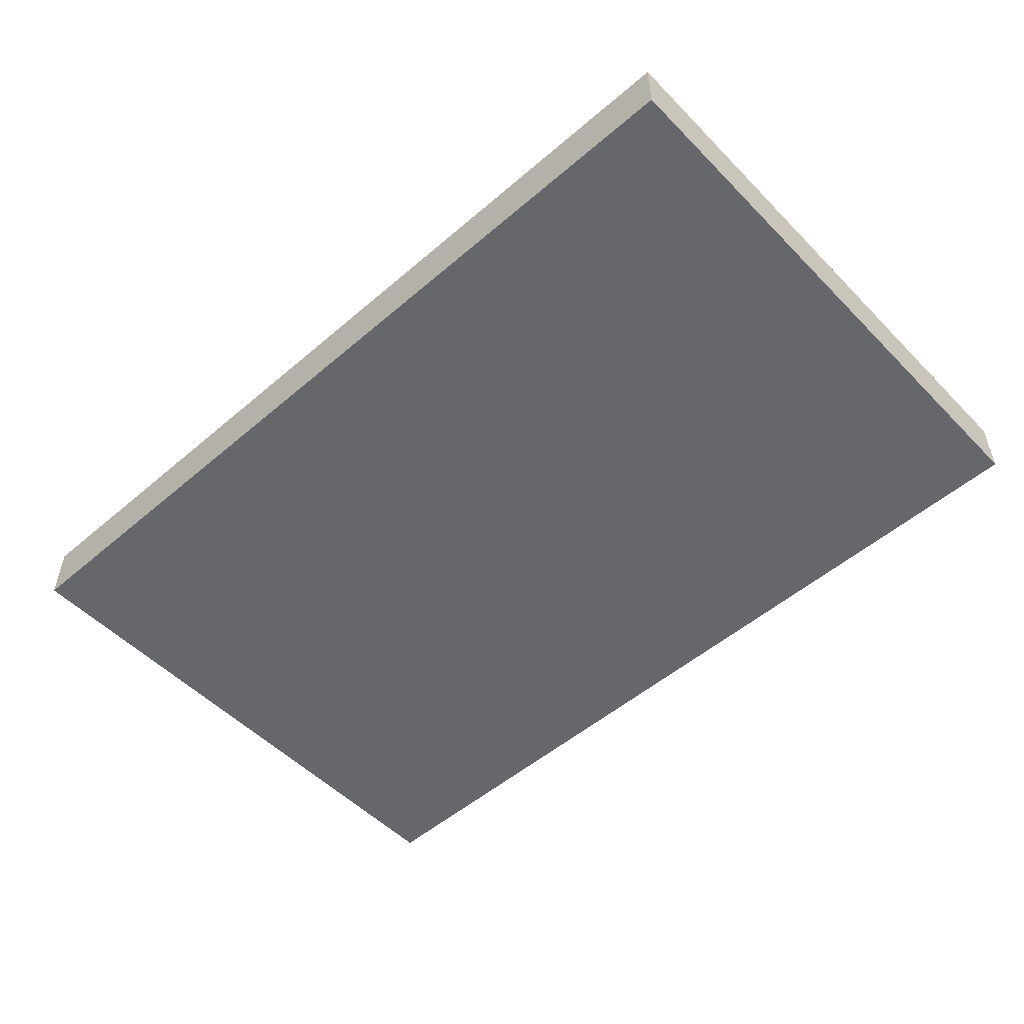
<metadata>
{"format":"obj","ext":"obj","renderer":"f3d","projection":"perspective","resolution":1024,"background":"white","views":[{"elev":-52.2,"azim":42.7,"up":"+Z"}]}
</metadata>
<code>
v -3.36 -3.281 0.9
v -1.015 2.681 0.9
v 3.39 -0.8594 0.9
v -0.3371 1.989 0.9
v -0.8963 -2.882 0
v 4.854 1.19 0.9
v -1.63 -1.658 0.9
v -1.772 -2.192 0
v -6.5 -3.31 0
v 5.88 1.468 0.9
v 4.669 0.07146 0.9
v 5.084 3.414 0.9
v -0.08153 -3.305 0
v 0.6084 -1.539 0.9
v 0.7251 -2.925 0
v 0.612 2.263 0.9
v 2.613 -3.484 0.9
v -2.717 -2.576 0
v 6.5 -3.287 0.9
v 5.191 -1.964 0
v 2.765 -3.4 0
v 5.694 -3.516 0.9
v -1.466 -0.04686 0
v -5.718 -3.554 0
v 2.317 -2.71 0
v 0.04923 4.22 0.9
v 4.373 -1.209 0
v -5.801 3.329 0.9
v 0.8731 -1.004 0
v 6.5 0.8547 0.9
v 3.038 1.247 0.9
v 1.762 -0.2748 0.9
v 5.698 -4.22 0
v -4.832 -3.365 0
v 2.805 1.273 0
v -1.392 -4.22 0.9
v 3.077 2.317 0
v -3.599 1.162 0
v 3.817 1.542 0
v -5.507 2.615 0
v -2.392 -0.456 0
v -5.606 2.354 0.9
v 5.658 -3.536 0
v 6.5 3.4 0.9
v -5.633 3.492 0
v -6.5 -2.893 0.9
v 6.5 2.767 0.4475
v 1.138 3.07 0
v 3.502 -0.4868 0
v -5.594 0.455 0
v -2.465 -1.389 0.9
v -4.34 2.136 0
v -4.517 -1.015 0
v 5.884 3.288 0
v 4.762 3.091 0
v -0.3571 0.22 0.9
v 0.2623 1.111 0.9
v -3.582 0.1852 0.9
v -5.219 4.22 0
v 2.405 3.212 0
v 3.361 4.22 0.9
v -4.596 -3.116 0.9
v 5.356 -0.6479 0.9
v -0.7905 3.518 0.9
v -3.055 1.05 0.9
v 5.123 -1.605 0.9
v -1.201 0.4727 0.9
v -5.671 -3.365 0.9
v 5.626 0.4432 0.9
v -5.586 -2.378 0.9
v 0.3355 -2.548 0.9
v -3.38 -0.7256 0
v -5.646 -4.22 0.4517
v -4.633 -2.287 0
v 3.545 3.253 0
v -0.05141 -2.355 0
v 4.702 -4.22 0
v -1.553 1.029 0
v 5.742 -2.646 0
v -2.689 -3.506 0
v -0.8307 -1.759 0
v -2.974 -0.6849 0.9
v 0.1136 1.471 0
v -6.5 -2.26 0
v -6.5 1.629 0.9
v -2.727 0.1513 0.9
v 2.385 0.4702 0.9
v 1.95 3.345 0.9
v 3.188 0.1318 0.9
v -2.082 -4.22 0
v 1.74 -1.313 0.9
v -3.028 2.182 0
v 4.444 3.043 0.9
v -6.5 3.117 0
v 3.988 2.023 0.9
v 5.894 3.338 0.9
v 2.743 2.464 0.9
v 5.235 2.417 0.9
v 2.111 1.471 0.9
v -4.865 -0.03157 0
v 3.653 0.5187 0
v 0.9121 3.249 0.9
v -6.5 1.021 0
v -1.792 -3.574 0.9
v 5.368 4.22 0
v 5.592 1.151 0
v 3.99 2.419 0
v 0.6053 -0.03278 0.9
v 0.05735 3.409 0
v 5.665 2.236 0
v 2.627 0.2161 0
v -3.353 2.221 0.9
v -4.696 3.311 0
v 1.627 -1.351 0
v 6.5 -1.82 0
v -5.581 -0.5949 0
v 5.545 0.08631 0
v -2.334 3.171 0
v 0.04676 0.04675 0.7954
v 2.035 2.113 0
v 5.438 4.22 0.9
v 0.024 0.024 0.7839
v 3.897 -0.2103 0.9
v -4.008 0.1085 0
v -1.784 3.31 0.9
v 0.06821 0.1181 0.8675
v 2.43 -1.857 0
v -2.372 1.797 0.9
v 0.05935 0.1028 0.8383
v 0.9799 1.796 0
v -0.5446 -0.2011 0.9
v 0.01712 0.06387 0.7954
v -3.942 3.232 0.9
v 4.05 4.22 0
v 0.008783 0.03278 0.7839
v -5.195 -4.22 0.9
v 5.232 -4.22 0.9
v -5.288e-06 0.1364 0.8675
v -5.611 -1.256 0.9
v 2.473e-05 0.1187 0.8383
v -6.5 -0.6591 0.9
v 3.073e-05 0.09487 0.8138
v 0.02399 -0.02399 0.7839
v 0.1181 -0.06819 0.8675
v 0.03531 0.1317 0.8675
v 4.157 -2.221 0
v 0.1028 -0.05936 0.8383
v 0.03072 0.1147 0.8383
v -4.29 -4.22 0
v 0.08215 -0.04745 0.8138
v 0.02454 0.09164 0.8138
v 3.599 -3.178 0.9
v 0.05725 -0.03308 0.7954
v 6.5 -0.6396 0
v 0.02938 -0.01697 0.7839
v 4.489 -2.286 0.9
v -0.02939 -0.01697 0.7839
v 0.1317 -0.03529 0.8675
v 0.1147 -0.03074 0.8383
v 0.09164 -0.02453 0.8138
v -1.625 -1.102 0
v 0.06387 -0.01711 0.7954
v -0.1381 -0.6678 0.9
v 0.03279 -0.008767 0.7839
v 2.802 3.49 0.9
v 0.1364 1.966e-05 0.8675
v 2.192 -4.22 0
v 0.1187 3.866e-06 0.8383
v -4.872 -4.22 0.4503
v 0.09487 1.205e-05 0.8138
v -0.2591 -4.22 0.9
v -4.031 -4.22 0.9
v 0.06612 -1.711e-05 0.7954
v -1.711 4.22 0
v -6.5 0.4846 0.9
v 1.181 1.445 0.9
v 0.03395 4.778e-22 0.7839
v -5.927 4.22 0.45
v 1.574 -2.356 0
v 0.071 2.441 0
v 0.06707 0.06709 0.8138
v 2.755 -2.569 0.9
v 0.08394 0.08392 0.8383
v 6.5 3.24 0
v -6.5 -1.18 0
v 1.282 -2.334 0.9
v 0.09642 0.09643 0.8675
v -3.242 -4.22 0
v -0.5065 0.9325 0.9
v 0.02939 0.01698 0.7839
v 2.509 -0.8391 0
v 0.05727 0.03305 0.7954
v 0.3408 -0.3213 0
v 0.6214 4.22 0
v 0.08216 0.04743 0.8138
v 0.7433 -4.22 0
v -3.538 3.207 0
v 6.5 1.669 0.9
v 2.91 4.22 0
v 0.1028 0.05937 0.8383
v 6.5 2.175 0.4495
v 0.1181 0.06819 0.8675
v 3.856 -3.264 0
v 0.03279 0.008785 0.7839
v 1.933 -3.021 0.9
v 0.06387 0.0171 0.7954
v -3.98 -0.7733 0.9
v -1.71e-05 0.06612 0.7954
v -6.5 4.22 0
v 0.04745 -0.08215 0.8138
v -1.844 -0.4607 0.9
v 0.09164 0.02456 0.8138
v 0.1147 0.0307 0.8383
v 0.01697 0.02939 0.7839
v -0.881 -3.479 0.9
v 3.364 -1.523 0
v -4.079 1.153 0.9
v 0.7112 0.7164 0
v -0.09486 2.987 0.9
v 0.1317 0.03529 0.8675
v 0.04676 -0.04675 0.7954
v 5.442 -0.9621 0
v 0.03307 0.05726 0.7954
v 1.777 4.22 0
v -4.975 3.253 0.9
v 0.06708 -0.06709 0.8138
v 4.527 -0.2079 0
v 0.04742 0.08216 0.8138
v 6.5 -0.3231 0.9
v -2.881 4.22 0
v 0.08392 -0.08395 0.8383
v 6.5 4.22 0.9
v 0.09642 -0.09644 0.8675
v 6.5 4.22 0
v 0.017 -0.02937 0.7839
v -6.5 4.22 0.9
v 0.03308 -0.05725 0.7954
v -6.5 -4.22 0.9
v 0.05935 -0.1028 0.8383
v 6.5 -2.216 0.9
v -0.008785 -0.03279 0.7839
v -2.355e-05 -0.09487 0.8138
v -1.02 3.063 0
v -0.0171 -0.06387 0.7954
v 1.06e-05 -0.06612 0.7954
v -5.31 -4.22 0
v -0.02458 -0.09163 0.8138
v 8.306e-23 -0.03394 0.7839
v -2.203 0.4194 0
v -0.03072 -0.1147 0.8383
v 0.008781 -0.03277 0.7839
v -2.551 1.206 0
v -0.03528 -0.1317 0.8675
v 0.01713 -0.06386 0.7954
v -0.01698 -0.02939 0.7839
v 0.02457 -0.09163 0.8138
v -0.03307 -0.05726 0.7954
v 0.03071 -0.1147 0.8383
v -0.04743 -0.08216 0.8138
v 0.0353 -0.1317 0.8675
v -0.05935 -0.1028 0.8383
v -0.03394 5.121e-05 0.7839
v 6.5 -4.22 0.9
v 0.06818 -0.1181 0.8675
v 6.5 -1.284 0.9
v -0.06816 -0.1181 0.8675
v -0.06613 -5.387e-06 0.7954
v 6.5 -4.22 0
v 5.731e-06 -0.1364 0.8675
v 2.094 -2.144 0.9
v 6.5 2.529 0
v -0.03307 0.05725 0.7954
v -0.024 -0.024 0.7839
v -0.09487 1.862e-11 0.8138
v -6.5 -4.22 0
v -1.892e-05 -0.1187 0.8383
v 1.781 0.9903 0
v -0.04674 -0.04676 0.7954
v -0.1187 5.5e-06 0.8383
v 4.884 -2.975 0
v -5.144e-05 0.03395 0.7839
v 6.5 2.462 0.9
v -0.09644 -0.09642 0.8675
v -0.1364 3.083e-06 0.8675
v -4.503 4.22 0.9
v -0.05725 -0.03307 0.7954
v 3.057e-63 -7.38e-63 0.78
v -0.08216 -0.04743 0.8138
v -0.03806 -0.142 0.9
v -2.597 -1.468 0
v -0.04744 0.08215 0.8138
v -0.5261 4.22 0
v -0.1181 -0.06817 0.8675
v -0.1039 -0.1039 0.9
v -2.357 -3.235 0.9
v -0.03277 -0.008782 0.7839
v -0.1273 -0.07347 0.9
v 1.028 -3.294 0.9
v -0.06386 -0.01713 0.7954
v -0.142 -0.03803 0.9
v -0.09163 -0.02457 0.8138
v -0.147 1.403e-05 0.9
v -0.1147 -0.03072 0.8383
v -0.142 0.03804 0.9
v -0.1317 -0.0353 0.8675
v -0.1273 0.0735 0.9
v 3.148 -2.496 0
v -6.5 2.109 0
v -2.443 2.632 0.9
v -0.4742 0.5745 0
v 6.5 1.576 0
v 6.5 -2.954 0
v -5.567 -0.1526 0.9
v -4.043 4.22 0
v 5.92 -1.436 0.9
v 3.429 -4.22 0
v -5.487 4.22 0.9
v -4.648 0.8974 0
v -0.05727 0.03304 0.7954
v 0.1039 0.1039 0.9
v -0.08216 0.04743 0.8138
v 0.1273 0.07347 0.9
v 1.495 -0.2275 0
v -4.517 -1.788 0.9
v -1.18 4.22 0.9
v -0.03279 0.008783 0.7839
v -0.1039 0.1039 0.9
v -6.5 3.568 0.45
v -0.06387 0.01709 0.7954
v -0.07348 0.1273 0.9
v -6.5 -0.07894 0
v -0.09164 0.02457 0.8138
v -0.03802 0.142 0.9
v 4.647 0.8303 0
v -0.1147 0.03073 0.8383
v 1.311e-05 0.147 0.9
v 6.5 0.4508 0
v -0.1317 0.03528 0.8675
v 0.03801 0.142 0.9
v -6.5 2.904 0.9
v -0.9289 -0.9855 0.9
v -0.0671 -0.06707 0.8138
v -0.477 -2.814 0.9
v -5.515 1.539 0
v -0.08395 -0.08392 0.8383
v -2.101 0.7779 0.9
v -4.57 0.1237 0.9
v -2.876 3.306 0.9
v 2.343 4.22 0.9
v -0.05934 0.1028 0.8383
v 4.746 1.878 0
v -1.804 2.415 0.9
v 1.741 -4.22 0.9
v -0.06818 0.1181 0.8675
v -2.608 -4.22 0.9
v 1.476 0.633 0.9
v -3.361 -1.59 0.9
v 4.773 -3.326 0.9
v -0.008748 0.0328 0.7839
v 1.585 2.373 0.9
v -0.01712 0.06386 0.7954
v 3.613 3.243 0.9
v -0.02453 0.09164 0.8138
v 2.681 -1.569 0.9
v -0.1028 -0.05935 0.8383
v -0.07349 -0.1273 0.9
v 0.5343 0.5042 0.9
v -0.1028 0.05935 0.8383
v 0.142 0.03801 0.9
v 3.939 0.7422 0.9
v 0.7958 -1.887 0
v -3.022 0.2857 0
v -0.1181 0.06817 0.8675
v 0.147 2.019e-11 0.9
v -4.849 -0.7693 0.9
v -0.024 0.024 0.7839
v 0.142 -0.03806 0.9
v -4.551 2.221 0.9
v 2.524 -0.5689 0.9
v -0.04674 0.04677 0.7954
v 0.1273 -0.07348 0.9
v -0.8259 -4.22 0
v -1.334 1.581 0.9
v -5.339 1.116 0.9
v 4.48 4.22 0.9
v -0.0294 0.01698 0.7839
v 0.07351 0.1273 0.9
v -0.6713 -0.664 0
v -1.882 2.08 0
v 1.72 -3.305 0
v 4.119 -4.22 0.9
v -3.665 -2.438 0.9
v -3.427 4.22 0.9
v 2.286e-05 -0.147 0.9
v -0.017 0.02937 0.7839
v -5.551 -1.67 0
v 0.07605 -1.332 0
v -0.06708 0.06708 0.8138
v 0.1039 -0.1039 0.9
v 2.949 -4.22 0.9
v 1.035 -0.7836 0.9
v -0.5268 -1.842 0.9
v 0.07347 -0.1273 0.9
v -0.08392 0.08395 0.8383
v 0.07504 -3.429 0.9
v 0.2726 -0.4019 0.9
v -1.45 -2.717 0.9
v -3.586 -1.883 0
v 3.547 -1.927 0.9
v 0.03804 -0.142 0.9
v -0.09643 0.09643 0.8675
v 4.353 -1.066 0.9
v -3.713 -3.151 0
v -6.5 -1.771 0.9
v -5.622 -2.741 0
v 0.6658 -4.22 0.9
v -0.7906 1.776 0
v -0.0307 0.1147 0.8383
v 5.571 -2.525 0.9
v -0.0353 0.1317 0.8675
v -1.831 -3.266 0
v -2.613 -2.33 0.9
v -2.31 4.22 0.9
v 1.276 4.22 0.9
f 357 392 422
f 172 1 62
f 1 355 295
f 295 355 104
f 402 341 7
f 86 211 346
f 171 416 405
f 171 196 416
f 383 4 2
f 412 3 409
f 375 207 347
f 90 421 382
f 86 58 82
f 51 7 211
f 46 9 238
f 11 63 69
f 370 11 6
f 96 12 98
f 76 5 81
f 371 15 76
f 57 176 16
f 108 356 367
f 371 179 15
f 13 15 196
f 180 109 48
f 4 383 189
f 64 2 219
f 74 408 413
f 280 79 43
f 19 22 263
f 184 54 234
f 12 385 93
f 47 184 44
f 21 390 25
f 263 22 137
f 22 19 419
f 23 78 310
f 114 127 179
f 29 114 371
f 396 116 53
f 185 116 396
f 390 15 179
f 167 390 21
f 179 127 25
f 424 26 102
f 134 75 199
f 25 307 21
f 75 134 55
f 280 146 20
f 236 28 317
f 340 28 236
f 179 371 114
f 133 285 225
f 178 317 59
f 265 229 315
f 63 315 229
f 99 356 87
f 123 370 89
f 97 31 95
f 123 89 3
f 290 8 18
f 406 394 163
f 396 74 415
f 41 372 249
f 74 34 415
f 172 136 169
f 355 90 36
f 107 37 75
f 372 38 252
f 372 124 38
f 37 35 120
f 161 41 23
f 28 42 225
f 85 42 340
f 268 43 312
f 79 312 43
f 61 199 349
f 224 194 424
f 216 191 49
f 127 216 307
f 308 94 40
f 191 111 49
f 222 20 27
f 115 240 312
f 125 309 352
f 414 46 70
f 185 84 414
f 271 47 201
f 60 48 224
f 124 72 53
f 323 191 114
f 191 216 127
f 222 227 117
f 364 3 379
f 222 27 227
f 50 318 100
f 341 211 7
f 113 52 40
f 124 53 100
f 351 107 55
f 64 219 26
f 16 219 4
f 356 99 176
f 94 209 45
f 60 120 48
f 312 19 268
f 12 96 121
f 121 232 105
f 385 134 61
f 334 101 39
f 136 62 68
f 392 62 1
f 14 71 186
f 66 63 412
f 348 112 309
f 105 54 55
f 165 349 88
f 400 152 17
f 412 156 66
f 65 128 112
f 68 70 46
f 238 68 46
f 69 30 10
f 10 6 69
f 6 10 98
f 409 364 182
f 93 95 98
f 182 270 205
f 194 48 109
f 83 417 180
f 29 371 397
f 70 68 62
f 171 215 36
f 401 406 14
f 393 348 423
f 7 407 402
f 43 77 280
f 59 113 45
f 357 51 82
f 86 82 211
f 318 38 124
f 124 100 318
f 413 18 80
f 238 73 136
f 18 413 408
f 333 336 56
f 217 378 384
f 378 225 42
f 83 310 417
f 174 243 118
f 80 188 413
f 34 413 149
f 81 5 8
f 419 358 22
f 167 353 196
f 179 25 390
f 306 56 304
f 243 180 417
f 13 382 5
f 382 36 90
f 8 421 18
f 408 290 18
f 232 44 234
f 263 268 19
f 102 88 424
f 349 165 61
f 353 400 17
f 270 182 364
f 409 156 412
f 362 93 385
f 31 370 95
f 400 391 152
f 318 52 38
f 308 340 94
f 11 370 123
f 121 96 232
f 322 108 320
f 362 165 97
f 198 282 10
f 88 97 165
f 131 56 67
f 318 50 344
f 290 408 72
f 219 102 26
f 36 104 355
f 295 422 1
f 60 75 37
f 157 286 273
f 81 8 161
f 125 423 348
f 244 241 257
f 143 235 221
f 76 397 371
f 360 102 16
f 188 172 149
f 139 324 375
f 206 192 204
f 214 122 223
f 321 398 368
f 223 132 214
f 78 23 249
f 135 214 132
f 132 208 135
f 246 275 24
f 80 18 421
f 162 173 164
f 384 347 217
f 352 128 383
f 329 326 319
f 299 267 301
f 26 424 194
f 212 206 170
f 381 144 399
f 379 89 87
f 5 382 421
f 177 164 173
f 288 342 286
f 199 224 349
f 257 278 259
f 251 287 248
f 353 298 416
f 340 236 328
f 215 405 343
f 9 24 275
f 173 206 177
f 150 153 226
f 30 229 337
f 41 72 372
f 203 280 77
f 150 162 153
f 329 319 332
f 273 278 255
f 94 328 209
f 162 160 173
f 326 329 262
f 237 254 210
f 185 331 116
f 195 192 212
f 156 152 358
f 120 60 37
f 206 212 192
f 195 119 192
f 281 135 208
f 257 255 278
f 281 287 135
f 151 142 132
f 13 76 15
f 208 132 142
f 135 287 214
f 337 311 30
f 289 366 163
f 120 130 48
f 269 394 260
f 272 291 380
f 259 247 257
f 405 71 343
f 398 321 380
f 312 79 115
f 101 49 111
f 321 332 319
f 174 118 230
f 374 108 369
f 235 251 237
f 303 365 301
f 65 346 128
f 288 301 365
f 233 399 144
f 127 114 191
f 141 414 139
f 39 37 107
f 345 261 342
f 142 363 208
f 351 39 107
f 245 254 248
f 259 261 247
f 187 202 320
f 276 242 250
f 109 180 243
f 67 383 346
f 247 250 242
f 130 83 180
f 256 242 258
f 181 119 195
f 16 4 57
f 239 231 210
f 267 329 274
f 49 101 227
f 226 210 231
f 105 234 54
f 231 147 226
f 321 368 332
f 415 84 396
f 147 159 150
f 361 272 359
f 305 284 300
f 221 237 226
f 90 188 80
f 159 168 160
f 182 205 17
f 311 271 201
f 213 200 212
f 222 115 20
f 200 183 195
f 181 195 183
f 146 203 307
f 228 181 129
f 344 40 52
f 194 224 48
f 151 228 148
f 267 262 329
f 129 148 228
f 140 142 148
f 77 316 203
f 391 358 152
f 151 148 142
f 142 140 363
f 338 373 304
f 105 55 134
f 418 363 140
f 190 287 204
f 122 190 119
f 401 14 91
f 410 260 394
f 138 140 145
f 166 158 374
f 326 287 386
f 386 376 319
f 395 287 359
f 385 61 362
f 253 266 289
f 398 380 291
f 242 256 245
f 359 287 281
f 144 147 233
f 300 131 297
f 227 27 49
f 247 242 244
f 397 193 29
f 301 288 299
f 75 55 107
f 16 176 360
f 140 138 418
f 177 287 164
f 44 282 47
f 389 78 252
f 229 30 69
f 259 342 261
f 264 260 403
f 410 403 260
f 93 362 95
f 220 213 166
f 305 303 284
f 81 388 397
f 174 292 243
f 149 246 34
f 98 10 282
f 284 279 338
f 398 291 404
f 139 70 324
f 65 217 58
f 301 274 303
f 158 144 377
f 199 60 224
f 340 42 28
f 380 319 376
f 296 287 262
f 365 303 293
f 250 247 261
f 354 420 330
f 285 133 393
f 420 138 333
f 423 125 325
f 126 387 145
f 382 13 196
f 220 166 369
f 249 23 41
f 192 119 190
f 202 220 322
f 72 124 372
f 384 313 347
f 195 212 200
f 126 187 387
f 350 404 291
f 246 24 34
f 204 287 177
f 381 377 144
f 298 405 416
f 170 173 160
f 163 294 131
f 180 48 130
f 268 263 33
f 346 211 67
f 6 95 370
f 258 260 239
f 14 406 163
f 233 264 399
f 170 206 173
f 279 303 274
f 270 91 186
f 225 378 133
f 92 38 52
f 85 384 42
f 369 322 220
f 376 287 395
f 341 163 131
f 100 53 116
f 240 115 265
f 319 380 321
f 333 330 420
f 143 287 235
f 104 215 407
f 300 297 305
f 250 253 276
f 122 287 190
f 359 281 361
f 367 320 108
f 336 333 138
f 272 361 291
f 92 252 38
f 311 110 271
f 336 339 57
f 190 204 192
f 403 399 264
f 395 359 272
f 276 258 242
f 111 323 277
f 289 163 394
f 44 96 282
f 366 289 266
f 266 283 366
f 292 26 194
f 63 11 412
f 182 17 152
f 56 336 189
f 277 120 35
f 327 411 330
f 305 293 303
f 418 350 363
f 245 244 242
f 327 306 411
f 166 168 158
f 170 160 168
f 407 7 422
f 288 365 342
f 388 23 310
f 241 244 248
f 286 299 288
f 293 297 283
f 289 394 253
f 332 274 329
f 309 128 352
f 373 411 306
f 386 319 326
f 233 147 231
f 114 29 323
f 302 300 284
f 209 236 178
f 307 203 21
f 216 49 27
f 284 338 302
f 388 81 161
f 210 226 237
f 117 227 334
f 386 287 376
f 419 66 156
f 33 77 43
f 258 239 256
f 219 16 102
f 404 411 368
f 141 175 331
f 150 226 147
f 248 287 241
f 154 337 229
f 345 283 261
f 78 389 417
f 160 162 150
f 304 302 338
f 333 56 330
f 240 419 19
f 350 354 404
f 45 40 94
f 393 314 285
f 237 221 235
f 155 143 153
f 306 304 373
f 339 145 387
f 69 6 11
f 279 284 303
f 241 287 255
f 363 291 361
f 280 203 146
f 28 225 317
f 255 287 273
f 17 205 353
f 387 367 339
f 176 367 356
f 360 99 97
f 221 153 143
f 221 226 153
f 338 335 373
f 20 115 79
f 377 374 158
f 59 45 209
f 84 9 46
f 322 320 202
f 354 330 411
f 383 128 346
f 254 237 251
f 268 33 43
f 273 287 157
f 274 332 279
f 364 409 3
f 88 102 360
f 207 324 357
f 262 287 326
f 255 257 241
f 157 287 296
f 123 3 412
f 349 224 424
f 368 373 335
f 286 157 299
f 155 287 143
f 373 368 411
f 419 156 358
f 106 351 110
f 328 94 340
f 256 210 254
f 249 252 78
f 320 367 387
f 411 404 354
f 254 245 256
f 375 324 207
f 323 29 193
f 164 287 155
f 13 5 76
f 137 33 263
f 251 248 254
f 354 350 420
f 420 418 138
f 392 357 324
f 67 211 131
f 175 384 85
f 298 205 186
f 342 259 278
f 183 187 129
f 233 231 264
f 316 21 203
f 74 413 34
f 200 213 202
f 161 290 41
f 278 286 342
f 175 85 103
f 126 129 187
f 200 202 183
f 348 393 133
f 274 301 267
f 220 202 213
f 168 166 213
f 159 158 168
f 421 8 5
f 320 387 187
f 147 144 159
f 158 159 144
f 239 264 231
f 331 50 116
f 264 239 260
f 260 258 269
f 168 213 170
f 410 394 406
f 261 266 250
f 81 397 76
f 266 261 283
f 345 365 283
f 293 283 365
f 245 248 244
f 335 279 332
f 335 332 368
f 84 415 9
f 253 250 266
f 145 339 138
f 31 87 89
f 87 356 32
f 291 363 350
f 317 178 236
f 278 273 286
f 70 62 324
f 302 304 131
f 193 388 310
f 296 299 157
f 262 267 296
f 405 298 71
f 71 14 402
f 352 383 2
f 299 296 267
f 355 172 188
f 198 10 30
f 235 287 251
f 125 348 309
f 418 420 350
f 214 287 122
f 83 218 310
f 230 118 197
f 388 161 23
f 35 39 101
f 136 73 169
f 272 380 395
f 88 360 97
f 331 185 141
f 77 391 316
f 314 59 285
f 133 112 348
f 399 406 381
f 208 361 281
f 134 385 105
f 174 325 292
f 269 253 394
f 47 282 201
f 390 196 15
f 39 35 37
f 229 265 154
f 379 87 32
f 252 249 372
f 343 407 215
f 401 91 32
f 377 108 374
f 364 379 91
f 204 177 206
f 314 113 59
f 308 103 85
f 57 189 336
f 197 113 314
f 341 402 163
f 307 25 127
f 44 232 96
f 6 98 95
f 26 325 64
f 112 133 378
f 344 52 318
f 58 207 82
f 92 389 252
f 230 314 393
f 193 310 218
f 125 64 325
f 31 89 370
f 400 316 391
f 375 347 313
f 392 324 62
f 403 410 406
f 137 22 358
f 98 282 96
f 148 129 145
f 193 397 388
f 270 364 91
f 238 136 68
f 269 276 253
f 369 108 322
f 175 141 313
f 403 406 399
f 154 117 337
f 59 209 178
f 72 41 290
f 377 381 108
f 167 21 316
f 141 185 414
f 229 69 63
f 119 181 223
f 234 105 232
f 130 218 83
f 99 87 31
f 210 256 239
f 285 59 317
f 176 57 367
f 149 169 246
f 58 86 65
f 316 400 167
f 186 205 270
f 238 275 73
f 382 196 171
f 146 307 216
f 149 413 188
f 215 171 405
f 345 342 365
f 265 315 240
f 234 44 184
f 106 117 334
f 325 174 423
f 341 131 211
f 193 218 323
f 119 223 122
f 294 366 283
f 275 238 9
f 183 129 181
f 174 230 423
f 236 209 328
f 151 132 228
f 85 340 308
f 172 355 1
f 201 198 311
f 101 111 35
f 357 422 51
f 67 189 383
f 70 139 414
f 100 116 50
f 32 108 401
f 404 368 398
f 186 91 14
f 335 338 279
f 366 294 163
f 343 402 407
f 189 67 56
f 31 97 99
f 131 304 56
f 156 409 152
f 346 65 86
f 207 58 347
f 54 271 110
f 121 385 12
f 172 62 136
f 309 112 128
f 401 108 406
f 109 243 292
f 121 105 385
f 126 145 129
f 246 169 73
f 32 356 108
f 186 71 298
f 290 161 8
f 417 310 78
f 93 98 12
f 351 334 39
f 20 79 280
f 171 36 382
f 391 77 137
f 160 150 159
f 137 358 391
f 40 45 113
f 292 194 109
f 378 217 112
f 423 230 393
f 148 145 140
f 103 50 331
f 297 131 294
f 46 414 84
f 184 47 271
f 153 162 155
f 408 74 53
f 55 110 351
f 26 292 325
f 337 117 106
f 330 56 327
f 240 19 312
f 169 149 172
f 313 384 175
f 275 246 73
f 167 196 390
f 422 295 407
f 53 72 408
f 361 208 363
f 90 80 421
f 106 110 311
f 63 66 315
f 199 61 134
f 298 353 205
f 349 424 88
f 416 196 353
f 347 58 217
f 92 197 118
f 294 283 297
f 146 216 27
f 89 379 3
f 197 92 52
f 103 308 344
f 277 35 111
f 1 422 392
f 244 257 247
f 215 104 36
f 315 419 240
f 103 331 175
f 139 375 313
f 104 407 295
f 154 222 117
f 14 163 402
f 379 32 91
f 337 106 311
f 66 419 315
f 357 82 207
f 24 415 34
f 212 170 213
f 396 53 74
f 223 228 132
f 376 395 380
f 60 199 75
f 293 305 297
f 277 130 120
f 4 219 2
f 353 167 400
f 189 57 4
f 182 152 409
f 164 155 162
f 336 138 339
f 42 384 378
f 228 223 181
f 230 197 314
f 27 20 146
f 197 52 113
f 362 61 165
f 154 115 222
f 334 351 106
f 33 137 77
f 313 141 139
f 402 343 71
f 108 381 406
f 218 277 323
f 24 9 415
f 185 396 84
f 243 417 389
f 64 125 2
f 187 183 202
f 323 111 191
f 327 56 306
f 276 269 258
f 218 130 277
f 285 317 225
f 7 51 422
f 99 360 176
f 367 57 339
f 65 112 217
f 198 201 282
f 95 362 97
f 334 227 101
f 374 369 166
f 123 412 11
f 115 154 265
f 30 311 198
f 103 344 50
f 90 355 188
f 271 54 184
f 92 118 389
f 352 2 125
f 40 344 308
f 389 118 243
f 300 302 131
f 51 211 82
f 110 55 54

</code>
